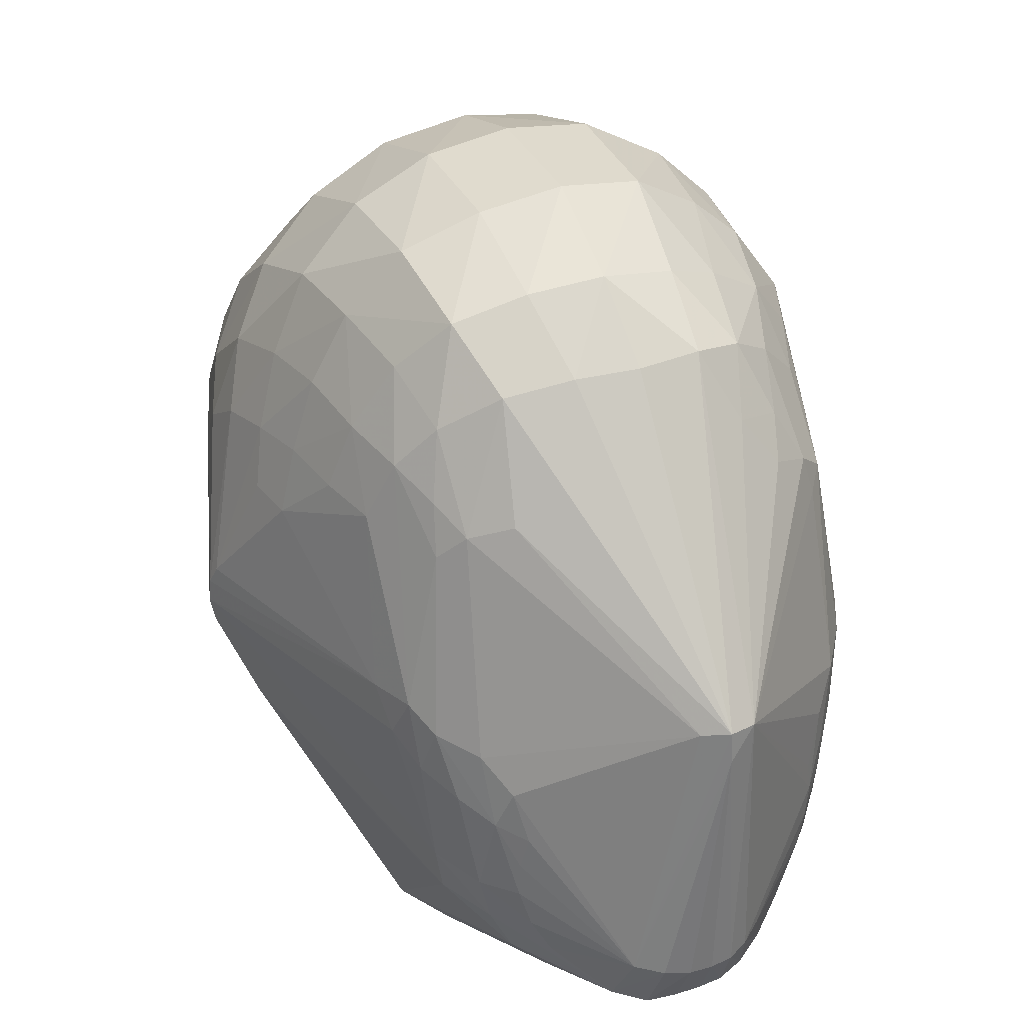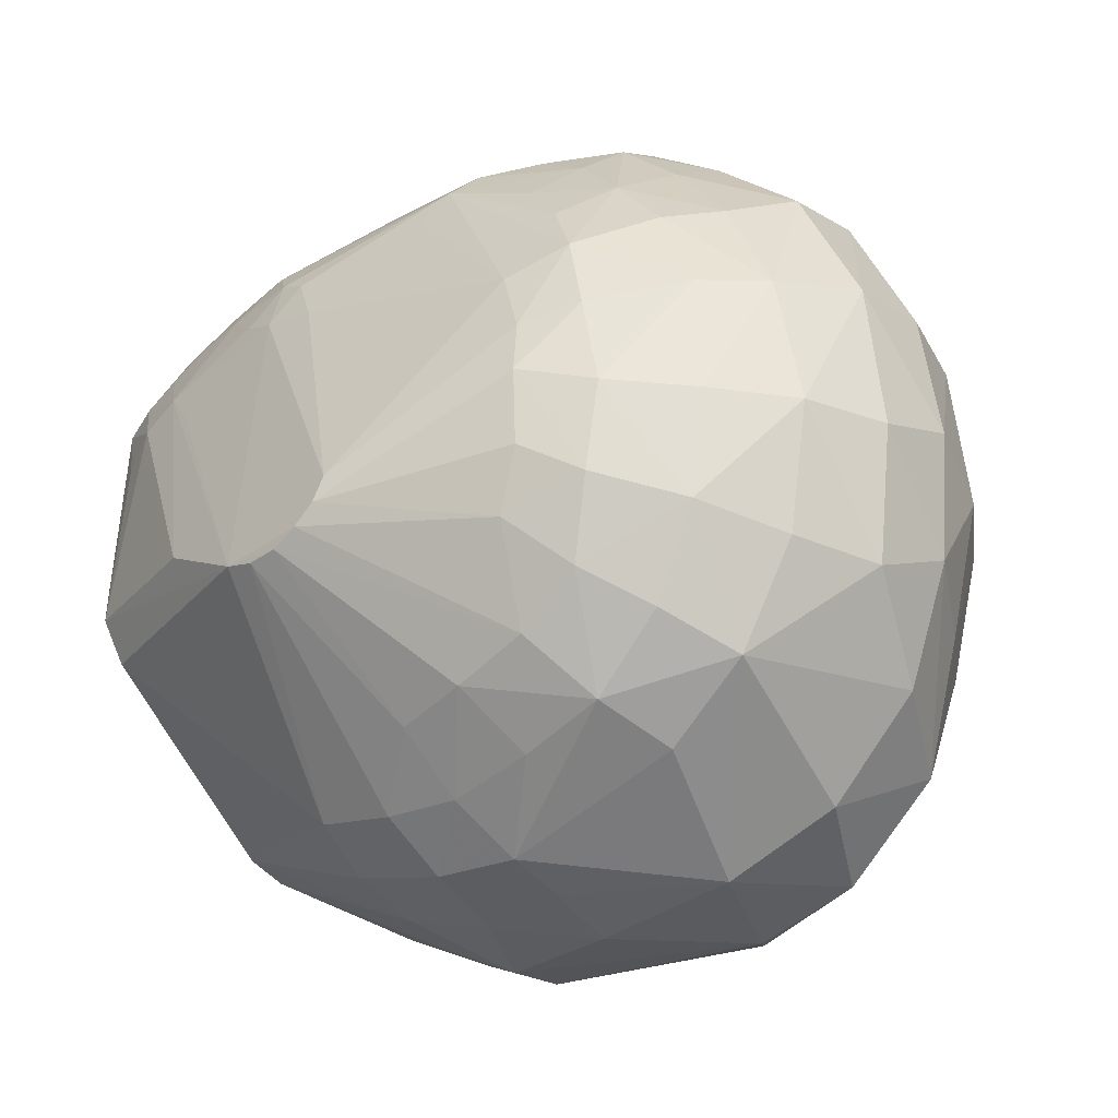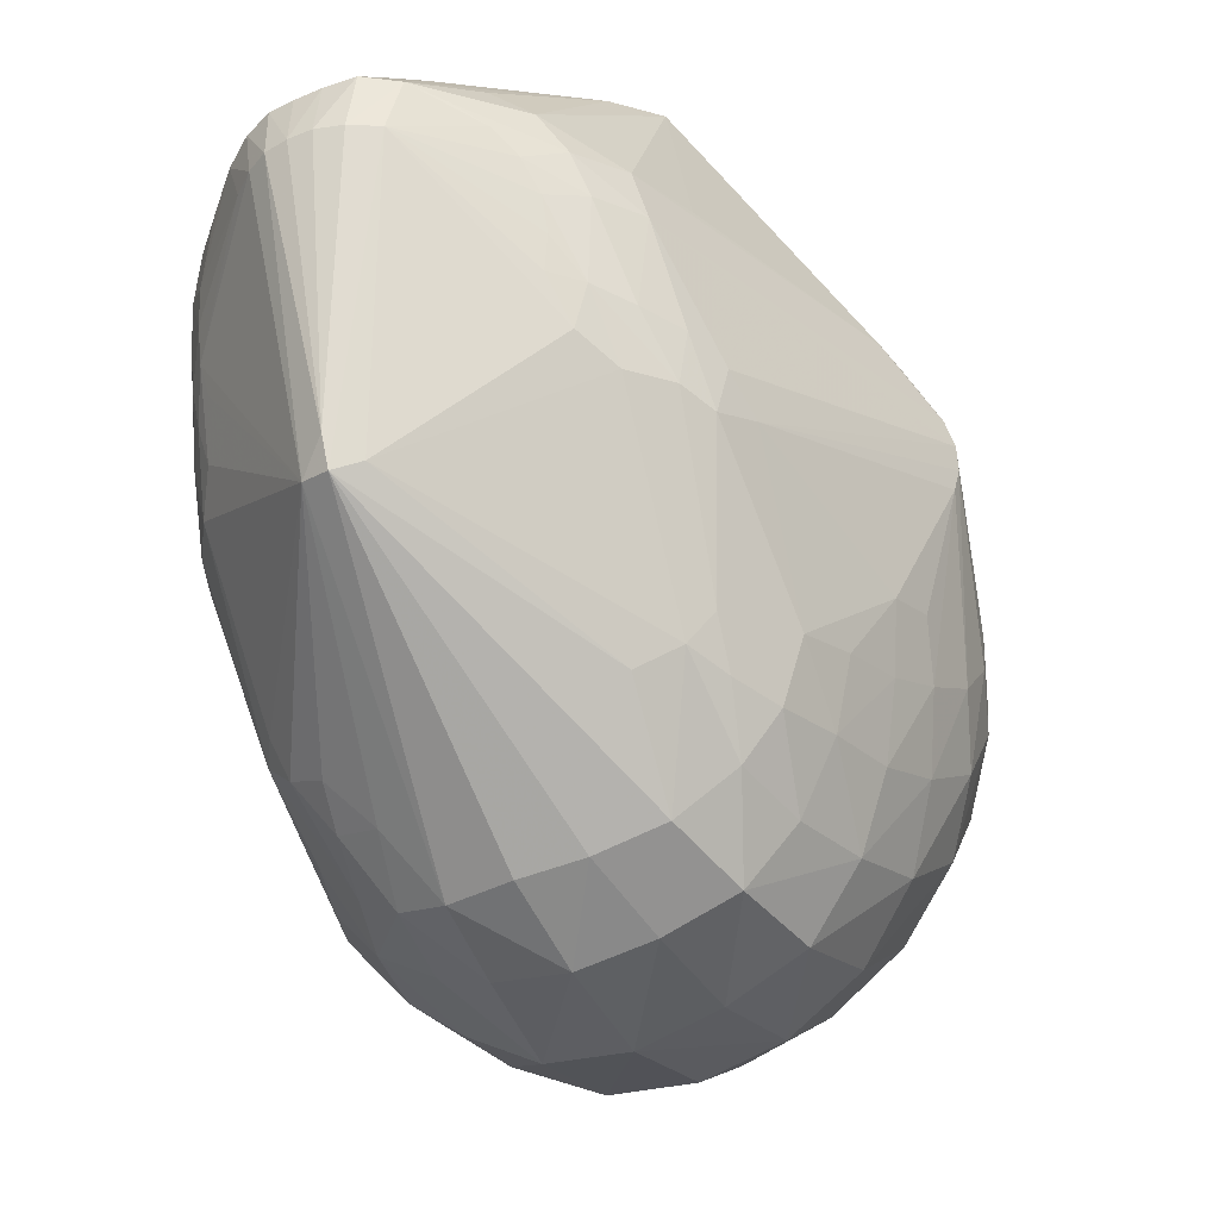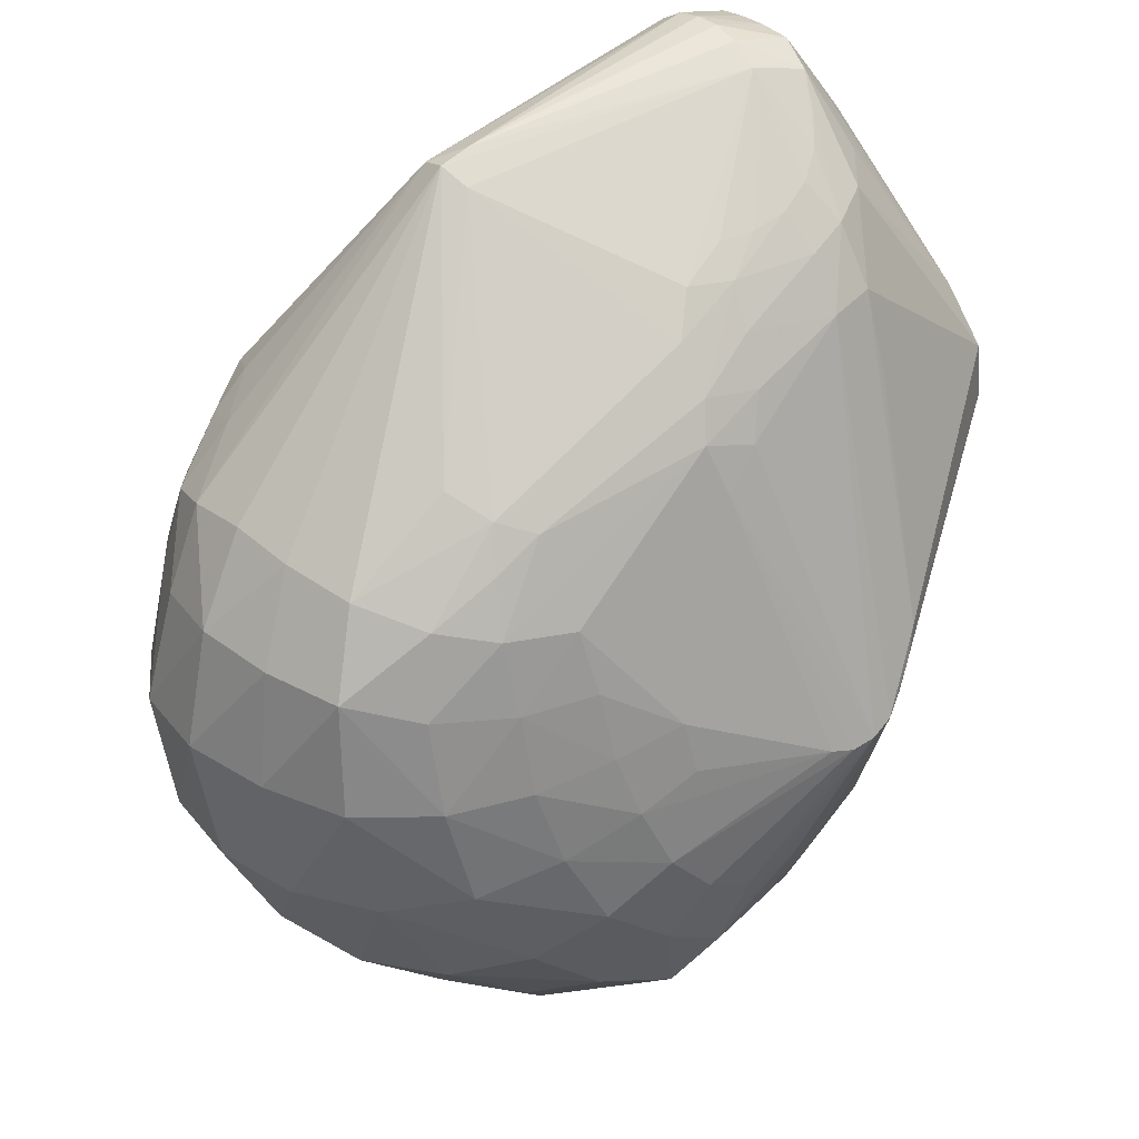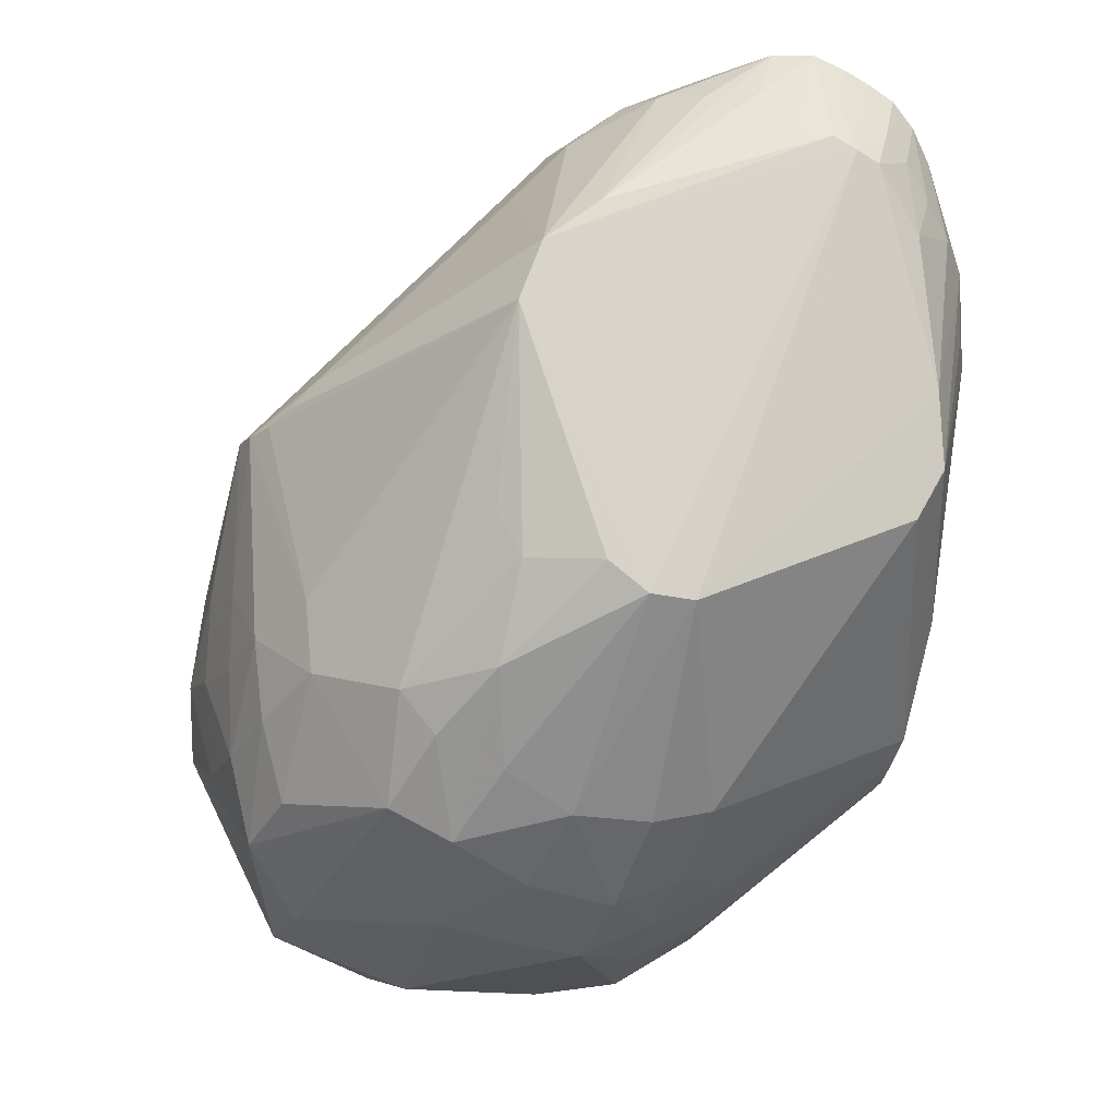
<metadata>
{"format":"obj","ext":"obj","renderer":"f3d","projection":"perspective","resolution":1024,"background":"white","views":[{"elev":24.7,"azim":0.5,"up":"+Y"},{"elev":-53.6,"azim":130.6,"up":"+Z"},{"elev":75.5,"azim":170.2,"up":"+Z"},{"elev":64.6,"azim":-131.1,"up":"+Z"},{"elev":-22.0,"azim":-14.8,"up":"+Z"}]}
</metadata>
<code>
v 0.03813 0.1457 0.01612
v 0.0396 0.1346 0.02966
v 0.04575 0.1361 0.00473
v 0.04753 0.1214 0.02738
v 0.04047 0.1243 0.03622
v 0.05824 0.07848 -0.001788
v 0.05924 0.05817 0.01123
v 0.05806 0.05155 0.02277
v 0.05748 0.04064 0.01653
v 0.03324 0.07539 0.07817
v 0.05246 0.03367 0.03699
v 0.05175 0.02498 0.03604
v 0.05033 0.01661 0.03567
v 0.04454 0.002753 0.0411
v 0.04729 0.008919 0.03826
v 0.035 0.004986 0.06453
v 0.03827 0.007048 0.05853
v 0.03479 -0.006481 0.05627
v 0.03964 -0.002923 0.04968
v 0.02518 0.1633 0.01001
v 0.03008 0.1518 0.02807
v 0.03705 0.155 -0.002954
v 0.04496 0.1432 -0.01195
v 0.05555 0.03612 0.02801
v 0.05499 0.02628 0.02461
v 0.05668 0.02991 0.01071
v 0.05459 0.01874 0.009788
v 0.05316 0.01534 0.02472
v 0.04302 -0.00346 0.03004
v 0.04935 0.005062 0.02663
v 0.04938 0.007703 0.009601
v 0.05585 0.03521 -0.001002
v 0.04013 0.1467 -0.04759
v 0.04434 0.1469 -0.02874
v 0.0485 0.1315 -0.03258
v 0.04575 0.1332 -0.04986
v 0.01377 0.1786 -0.04048
v 0.02171 0.1734 -0.01434
v 0.03285 0.1636 -0.02085
v 0.02679 0.1669 -0.04382
v 0.04368 0.1306 -0.06229
v 0.03692 0.1255 -0.07801
v 0.02687 0.1361 -0.08659
v 0.03314 0.1451 -0.06826
v 0.01071 0.1512 -0.09304
v 0.01846 0.1614 -0.07068
v 0.03588 -0.01017 -0.01167
v 0.03779 -0.006398 -0.02836
v -0.009316 0.1613 -0.09396
v 0.001405 0.1751 -0.06897
v 0.01283 0.08903 -0.1064
v 0.01436 0.1079 -0.1058
v -0.004907 0.09258 -0.1155
v -0.002642 0.1141 -0.1164
v -0.00318 0.03413 -0.09653
v 0.05207 0.1164 0.01924
v 0.05046 0.1115 0.02537
v 0.05331 0.1095 0.01251
v 0.03097 0.1362 0.03894
v 0.0571 0.06498 0.02956
v 0.0538 0.05539 0.03715
v 0.05144 0.04176 0.03994
v 0.05513 0.0457 0.03253
v -0.005735 0.1891 -0.03101
v 0.006667 0.1832 -0.0007218
v -0.03011 0.1694 -0.09051
v -0.0185 0.1827 -0.06319
v -0.02133 0.1186 -0.119
v -0.01753 0.03198 -0.1006
v 0.01419 0.1678 0.02178
v 0.02013 0.1535 0.03798
v 0.05937 0.07563 0.01191
v 0.05964 0.06959 0.01789
v 0.05943 0.06595 0.004435
v 0.03096 0.1164 -0.08963
v 0.01743 0.1251 -0.1003
v 0.00279 0.1347 -0.1079
v -0.01563 0.142 -0.1122
v 0.0303 -0.01255 0.04311
v 0.03638 -0.008889 0.036
v 0.03136 -0.005135 -0.04019
v -0.02982 -0.008568 -0.06448
v -0.01964 -0.00828 -0.06494
v 0.03164 -0.01392 0.02417
v 0.02769 0.07551 0.08304
v 0.02789 0.0676 0.08246
v 0.006059 0.1521 0.04595
v -0.05562 0.1061 -0.1225
v -0.0597 0.1322 -0.1142
v 0.01014 0.07094 -0.1035
v -0.006351 0.07119 -0.1128
v -0.02246 0.07407 -0.1201
v -0.03797 0.07324 -0.1184
v -0.004397 0.05331 -0.1068
v -0.02005 0.05411 -0.1136
v -0.0353 0.03172 -0.1004
v -0.0406 0.05074 -0.1112
v -0.03694 0.1862 -0.04954
v -0.02563 0.1906 -0.02142
v -0.05608 0.1573 -0.09834
v -0.04813 0.1747 -0.07497
v 0.03112 0.003681 0.06943
v -0.01221 0.1849 0.009152
v -0.05159 0.02655 -0.09328
v -0.05911 0.04199 -0.1054
v -0.05606 0.07077 -0.1158
v 0.02074 -0.01969 0.03734
v 0.05208 0.0838 -0.06723
v 0.05117 0.08004 -0.07246
v 0.05022 0.07409 -0.07524
v 0.0491 0.06692 -0.076
v 0.04883 0.05937 -0.07404
v 0.04945 0.05257 -0.06998
v 0.04935 0.0321 -0.0486
v 0.02488 -0.01468 0.04816
v 0.02945 -0.00844 0.06115
v 0.0262 0.002895 0.07227
v 0.01548 -0.02058 0.03965
v 0.02398 -0.008871 0.06428
v -0.002261 0.1699 0.03188
v -0.04139 0.138 0.04958
v -0.05177 0.1273 0.04647
v -0.04222 0.1211 0.05415
v -0.0343 0.1145 0.05969
v -0.0229 0.1183 0.06188
v -0.05905 0.1125 0.04287
v -0.05768 0.06854 0.04701
v -0.04624 0.05045 0.05684
v -0.03689 0.04586 0.06353
v 0.0205 0.07436 0.08181
v -0.02154 0.03003 0.06905
v -0.02179 0.0211 0.06769
v -0.01881 0.01218 0.06713
v -0.006818 -0.001289 0.0682
v -0.01394 0.004796 0.06721
v 0.006752 0.004643 0.07505
v 0.01432 0.00328 0.0757
v 0.00145 -0.006358 0.07011
v 0.01046 -0.009287 0.06974
v -0.03802 0.1608 0.0401
v -0.05192 0.1484 0.03596
v -0.0259 0.1468 0.05195
v -0.06268 0.132 0.03324
v -0.06893 0.1153 0.03093
v -0.043 0.02429 0.05453
v -0.03173 0.02113 0.0627
v -0.04142 0.01287 0.05115
v -0.02915 0.01052 0.0614
v -0.01505 -0.00753 0.05618
v -0.02383 6.407e-05 0.05885
v -0.05364 0.01796 0.03753
v -0.08426 0.1385 0.0009498
v -0.08817 0.1197 0.004848
v -0.07864 0.119 0.0177
v -0.07334 0.1373 0.01795
v -0.06353 0.1744 -0.009785
v -0.07681 0.158 -0.003442
v -0.06452 0.1552 0.01836
v -0.05071 0.1713 0.01821
v -0.09744 0.1183 -0.009608
v -0.09559 0.1356 -0.01729
v -0.104 0.1244 -0.03437
v -0.104 0.1121 -0.02225
v -0.08936 0.1523 -0.02804
v -0.09841 0.1403 -0.0494
v -0.0544 -0.01614 0.01026
v -0.04171 -0.01715 0.02091
v -0.08635 0.1519 -0.06266
v -0.07663 0.1675 -0.03939
v -0.1039 0.07648 -0.05876
v -0.1046 0.07176 -0.04187
v -0.1075 0.08776 -0.03684
v -0.1069 0.09503 -0.05561
v -0.102 0.08136 -0.07766
v -0.1034 0.103 -0.07553
v -0.04167 0.1082 0.05682
v -0.08217 0.1023 0.01781
v -0.08934 0.1046 0.007604
v -0.05991 0.0008334 -0.04517
v -0.05451 6.738e-05 -0.05576
v -0.03114 0.05968 0.06742
v -0.02326 0.05105 0.07076
v -0.01946 0.03829 0.0708
v -0.02767 0.0412 0.06832
v -0.0452 0.1856 -0.01505
v -0.03186 0.1797 0.01364
v -0.05834 0.1793 -0.04734
v -0.06841 0.1632 -0.0729
v -0.08493 0.1184 -0.109
v -0.08399 0.09362 -0.1108
v -0.09645 0.08549 -0.09658
v -0.07455 0.02605 -0.07761
v -0.02029 0.1667 0.03601
v -0.009144 0.1507 0.04946
v -0.04894 0.06817 0.05672
v -0.04224 0.06262 0.06167
v -0.05343 0.05779 0.05092
v -0.1084 0.1117 -0.05149
v -0.1071 0.1023 -0.03285
v -0.1055 0.1235 -0.06597
v -0.08116 0.1443 -0.09534
v 0.006133 -0.01479 0.05587
v -0.003768 -0.01217 0.05604
v -0.05917 -0.01415 -0.003724
v -0.03866 -0.008404 -0.05781
v 0.002132 -0.01972 0.04315
v -0.09792 0.06299 -0.07451
v -0.1008 0.05963 -0.05689
v -0.09204 0.06722 -0.09193
v -0.09234 0.04271 -0.0529
v -0.09051 0.04409 -0.06925
v -0.0732 0.0425 -0.09871
v -0.06654 0.02631 -0.08704
v 0.02083 0.002471 0.07421
v -0.05668 0.01096 -0.07616
v 0.009786 -0.0207 0.04225
v -0.1027 0.07517 -0.004176
v -0.105 0.07027 -0.006905
v -0.1056 0.06433 -0.008004
v -0.1043 0.05794 -0.008821
v -0.1009 0.05171 -0.008603
v -0.09714 0.04578 -0.00631
v -0.09275 0.04037 -0.002003
v 0.01344 -0.0155 0.05409
v 0.01778 -0.009218 0.06716
f 189 200 201
f 191 200 189
f 85 71 87
f 88 189 89
f 201 100 89
f 89 189 201
f 37 39 40
f 40 46 37
f 156 185 187
f 114 27 48
f 96 97 95
f 177 178 217
f 153 178 177
f 153 217 178
f 172 219 198
f 198 173 172
f 175 200 191
f 198 200 175
f 175 173 198
f 177 217 127
f 48 30 47
f 216 166 118
f 73 56 60
f 167 166 216
f 166 167 150
f 125 85 142
f 142 124 125
f 121 124 142
f 181 182 130
f 130 124 181
f 85 125 130
f 130 125 124
f 136 138 137
f 136 130 182
f 85 130 136
f 136 86 85
f 137 86 136
f 72 56 73
f 73 74 72
f 72 74 6
f 56 72 58
f 40 39 34
f 10 71 85
f 61 60 10
f 85 86 10
f 10 62 61
f 162 200 198
f 162 165 200
f 78 45 77
f 77 54 78
f 100 66 78
f 78 89 100
f 88 89 78
f 98 187 185
f 164 157 156
f 161 157 164
f 164 162 161
f 165 162 164
f 95 97 92
f 97 93 92
f 92 93 88
f 211 212 192
f 192 204 211
f 88 93 106
f 106 93 97
f 113 114 48
f 48 27 31
f 31 30 48
f 27 30 31
f 29 30 19
f 84 47 29
f 29 47 30
f 97 96 105
f 105 106 97
f 96 104 105
f 105 104 215
f 158 157 152
f 152 157 161
f 217 153 160
f 160 152 161
f 153 152 160
f 166 151 223
f 223 204 166
f 191 207 174
f 174 175 191
f 173 175 174
f 209 212 211
f 211 207 209
f 191 212 209
f 209 207 191
f 219 127 218
f 218 127 217
f 217 160 218
f 107 47 84
f 215 205 180
f 205 204 180
f 180 192 215
f 211 204 210
f 210 204 221
f 95 55 69
f 69 96 95
f 206 167 216
f 145 223 147
f 147 223 151
f 147 151 166
f 166 150 147
f 149 167 138
f 138 150 149
f 149 150 167
f 17 16 19
f 216 118 224
f 118 119 224
f 19 16 18
f 18 29 19
f 158 152 155
f 155 152 153
f 44 46 40
f 44 45 46
f 3 1 56
f 22 34 39
f 22 21 1
f 1 3 22
f 20 21 22
f 71 10 59
f 59 10 5
f 59 21 71
f 5 10 4
f 56 1 4
f 50 66 67
f 46 45 50
f 50 37 46
f 49 78 66
f 45 78 49
f 66 50 49
f 49 50 45
f 88 78 68
f 68 78 54
f 68 92 88
f 54 92 68
f 77 45 76
f 76 54 77
f 76 52 54
f 54 52 51
f 67 66 101
f 101 98 67
f 101 66 100
f 187 98 101
f 101 188 187
f 101 100 201
f 201 188 101
f 187 188 169
f 165 164 169
f 156 187 169
f 169 164 156
f 120 65 103
f 120 87 71
f 103 193 120
f 38 65 20
f 20 22 38
f 38 22 39
f 39 37 38
f 37 65 38
f 64 65 37
f 64 50 67
f 37 50 64
f 67 98 64
f 103 65 64
f 194 193 142
f 87 120 194
f 194 120 193
f 142 85 194
f 85 87 194
f 142 193 140
f 140 121 142
f 94 55 95
f 7 74 73
f 81 113 48
f 55 113 81
f 48 47 81
f 27 114 26
f 114 113 26
f 26 7 9
f 74 7 26
f 106 105 190
f 88 106 190
f 190 105 212
f 190 189 88
f 190 212 191
f 191 189 190
f 213 105 215
f 212 105 213
f 215 192 213
f 213 192 212
f 145 219 220
f 220 223 145
f 220 210 221
f 221 204 222
f 204 223 222
f 222 220 221
f 223 220 222
f 208 174 207
f 210 220 208
f 208 207 211
f 211 210 208
f 134 150 138
f 198 219 199
f 219 218 199
f 199 162 198
f 163 218 160
f 161 162 163
f 163 160 161
f 162 199 163
f 163 199 218
f 197 195 127
f 197 127 219
f 197 219 145
f 115 119 118
f 118 107 115
f 204 192 179
f 179 180 204
f 192 180 179
f 138 167 203
f 167 206 203
f 148 146 145
f 145 147 148
f 148 147 150
f 150 134 148
f 16 17 11
f 17 12 11
f 11 10 16
f 62 10 11
f 61 62 11
f 214 86 137
f 214 117 86
f 225 224 119
f 119 117 225
f 117 214 225
f 138 203 139
f 224 225 139
f 216 224 139
f 137 138 139
f 139 214 137
f 139 225 214
f 102 18 16
f 86 117 102
f 16 10 102
f 102 10 86
f 79 107 84
f 79 115 107
f 18 115 79
f 35 72 6
f 35 58 72
f 56 58 35
f 35 34 56
f 40 34 33
f 33 44 40
f 34 22 23
f 23 22 3
f 56 34 23
f 23 3 56
f 57 60 56
f 56 4 57
f 57 10 60
f 57 4 10
f 5 4 2
f 2 59 5
f 21 59 2
f 1 21 2
f 2 4 1
f 45 44 43
f 43 76 45
f 53 92 54
f 54 51 53
f 90 51 111
f 111 51 52
f 168 188 201
f 168 169 188
f 165 169 168
f 201 200 168
f 200 165 168
f 70 120 71
f 65 120 70
f 71 21 70
f 20 65 70
f 70 21 20
f 99 98 185
f 99 64 98
f 185 103 99
f 103 64 99
f 158 140 159
f 156 157 159
f 159 157 158
f 159 185 156
f 92 53 91
f 91 53 51
f 95 92 91
f 91 94 95
f 91 51 90
f 90 94 91
f 32 113 74
f 74 26 32
f 32 26 113
f 25 26 9
f 83 69 55
f 96 69 83
f 55 81 83
f 83 81 47
f 47 107 83
f 83 107 118
f 219 172 171
f 171 220 219
f 171 208 220
f 173 174 170
f 174 208 170
f 208 171 170
f 170 172 173
f 170 171 172
f 183 136 182
f 146 132 184
f 184 183 182
f 184 182 181
f 181 196 184
f 136 132 133
f 133 132 146
f 146 148 133
f 195 196 176
f 176 122 195
f 181 124 176
f 176 196 181
f 128 196 195
f 128 197 145
f 195 197 128
f 195 122 126
f 177 127 126
f 127 195 126
f 141 140 158
f 121 140 141
f 141 122 121
f 119 115 116
f 116 115 18
f 18 102 116
f 116 117 119
f 116 102 117
f 19 30 14
f 28 25 12
f 28 14 30
f 15 14 28
f 28 30 27
f 27 26 28
f 26 25 28
f 63 60 61
f 61 11 63
f 202 203 206
f 202 139 203
f 202 206 216
f 216 139 202
f 29 18 80
f 18 79 80
f 84 29 80
f 80 79 84
f 108 35 6
f 6 74 108
f 108 113 109
f 74 113 108
f 44 33 41
f 41 43 44
f 41 108 109
f 76 43 75
f 52 76 75
f 112 111 113
f 112 113 55
f 55 94 112
f 112 94 90
f 90 111 112
f 186 103 185
f 185 159 186
f 186 159 140
f 186 193 103
f 186 140 193
f 82 205 215
f 215 104 82
f 82 104 96
f 96 83 82
f 166 204 82
f 82 204 205
f 82 118 166
f 82 83 118
f 146 184 129
f 129 184 196
f 196 128 129
f 145 146 129
f 129 128 145
f 131 184 132
f 183 184 131
f 131 132 136
f 136 183 131
f 138 136 135
f 136 133 135
f 135 134 138
f 135 148 134
f 135 133 148
f 123 176 124
f 122 176 123
f 124 121 123
f 121 122 123
f 177 126 144
f 13 28 12
f 15 28 13
f 13 12 17
f 13 17 19
f 19 14 13
f 13 14 15
f 73 60 8
f 60 63 8
f 8 25 9
f 8 7 73
f 9 7 8
f 12 25 24
f 24 11 12
f 24 63 11
f 25 8 24
f 24 8 63
f 36 33 34
f 36 41 33
f 34 35 36
f 35 108 36
f 108 41 36
f 43 41 42
f 42 75 43
f 42 41 109
f 109 75 42
f 110 111 52
f 52 75 110
f 110 75 109
f 109 113 110
f 113 111 110
f 154 153 177
f 177 144 154
f 154 155 153
f 143 126 122
f 143 144 126
f 122 141 143
f 155 154 143
f 143 154 144
f 158 155 143
f 143 141 158

</code>
